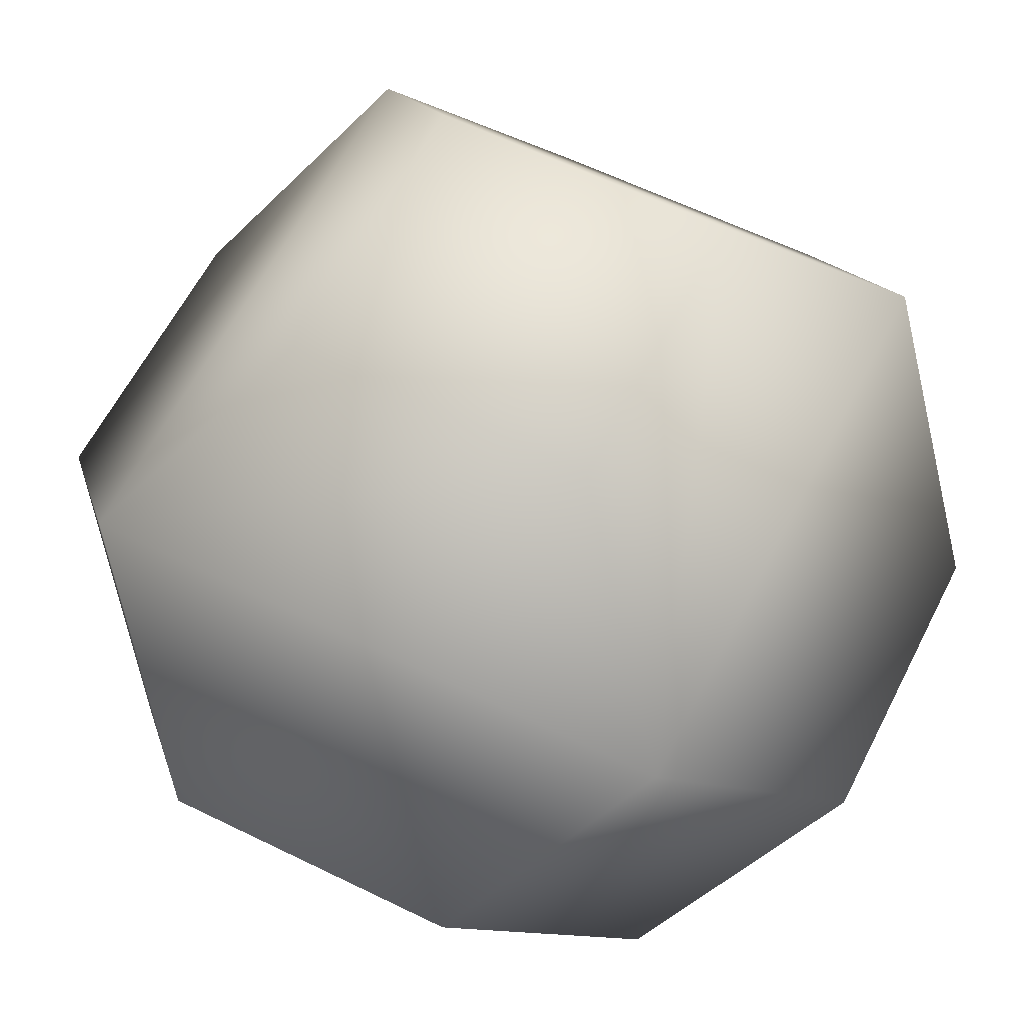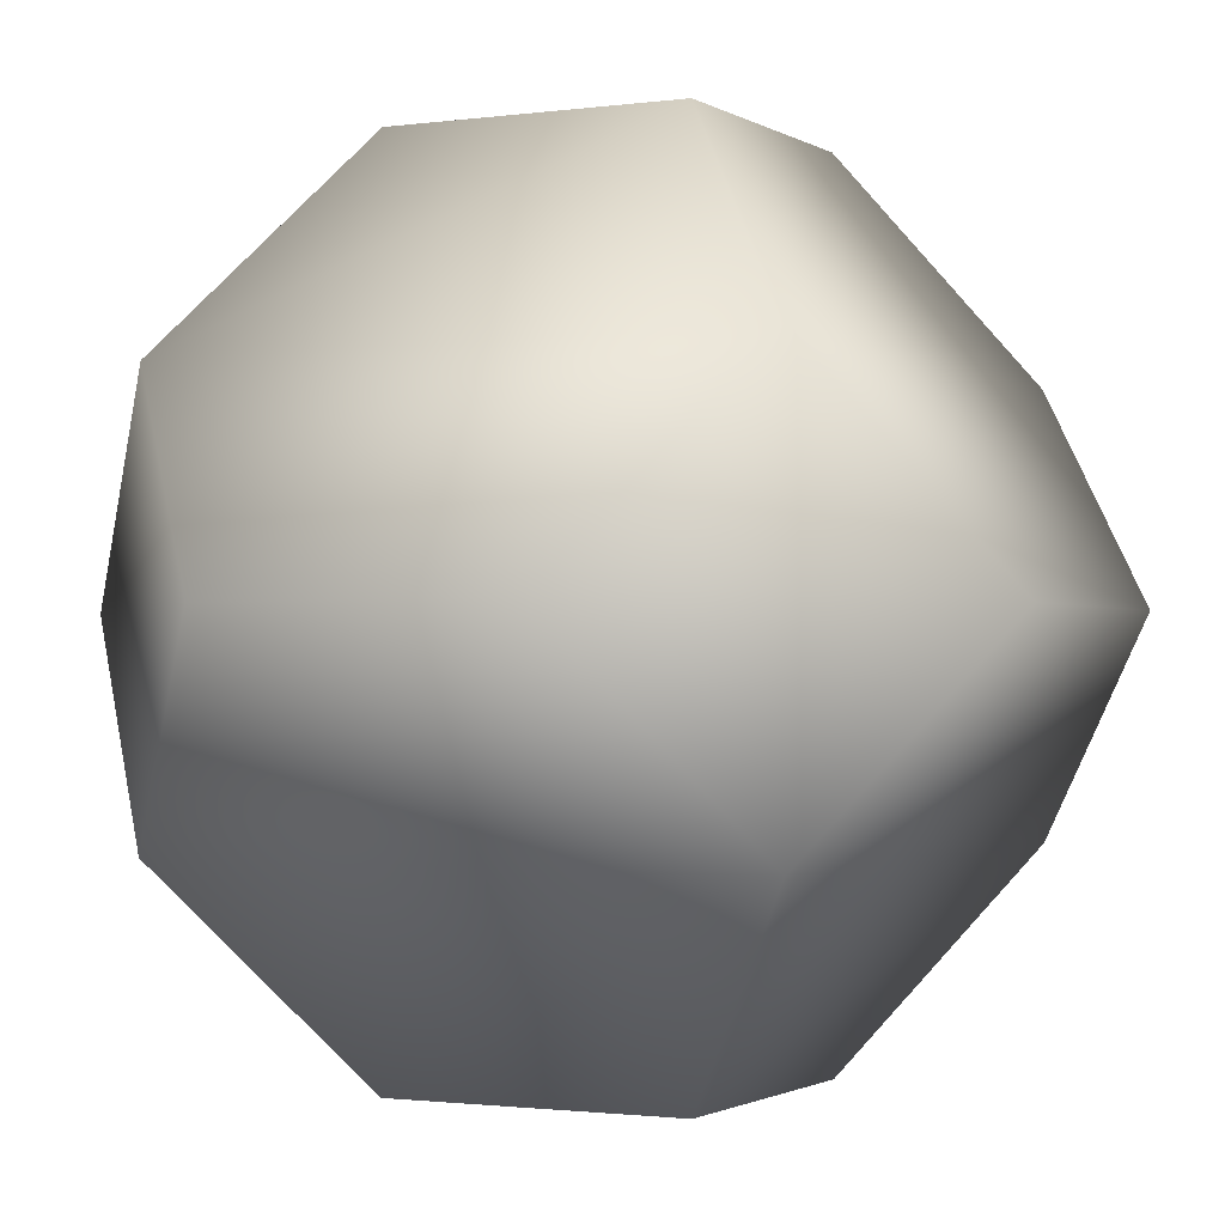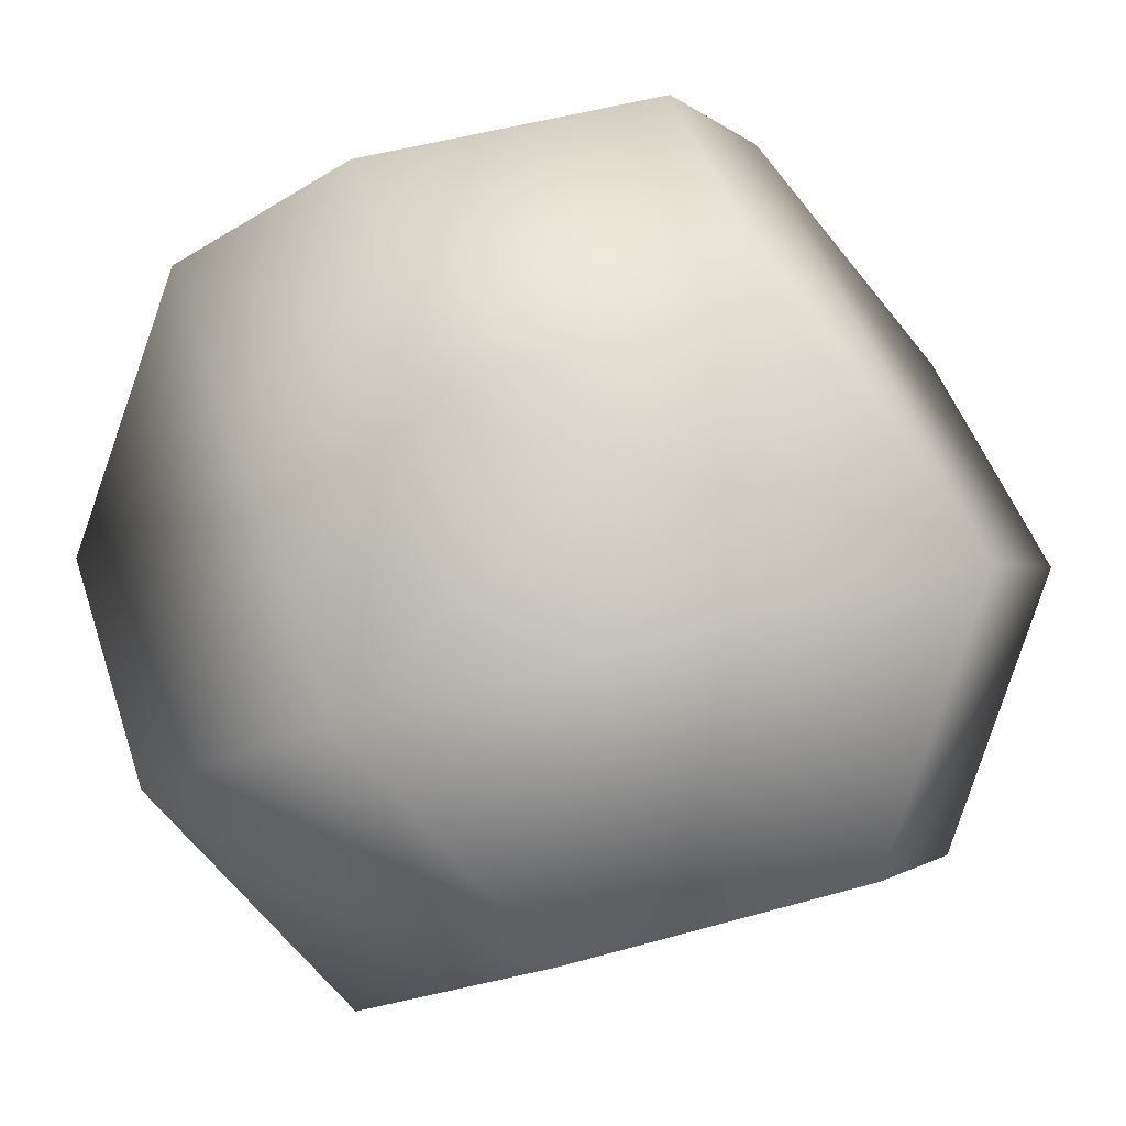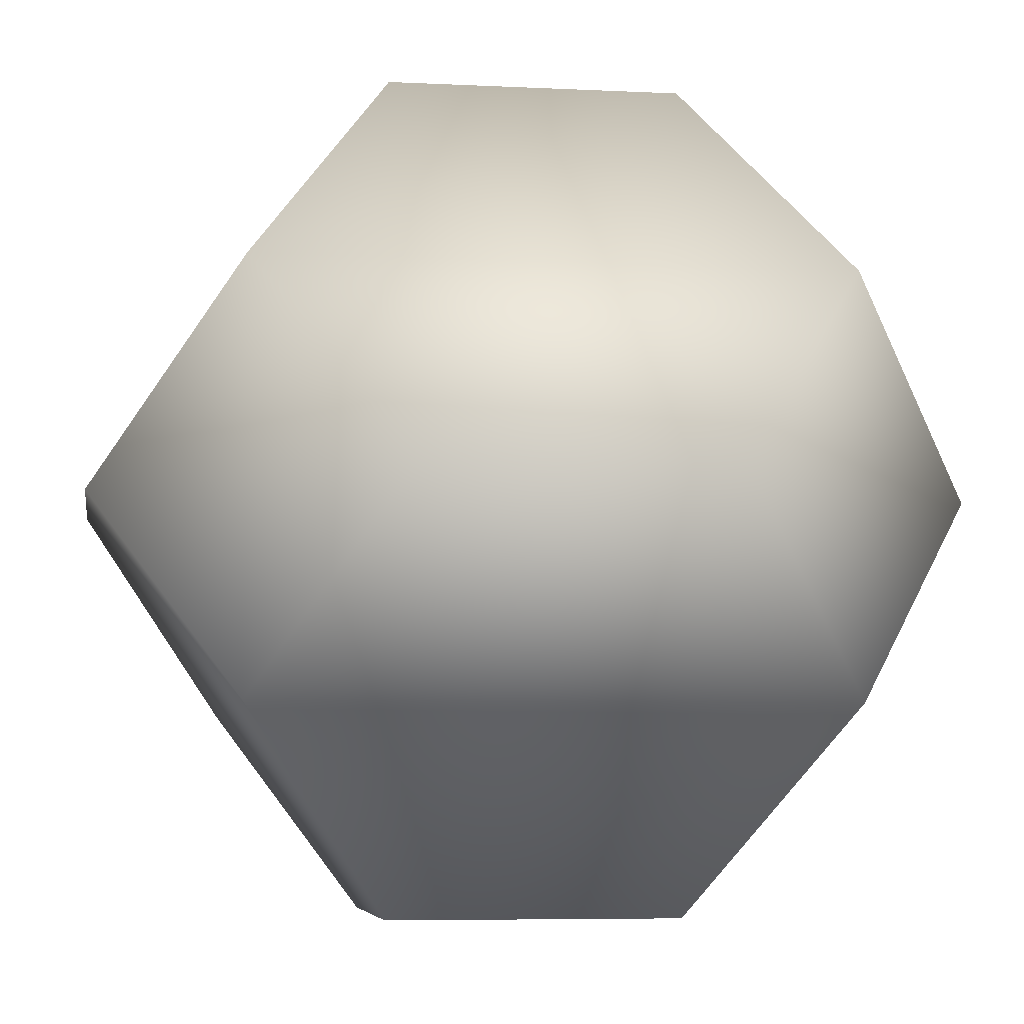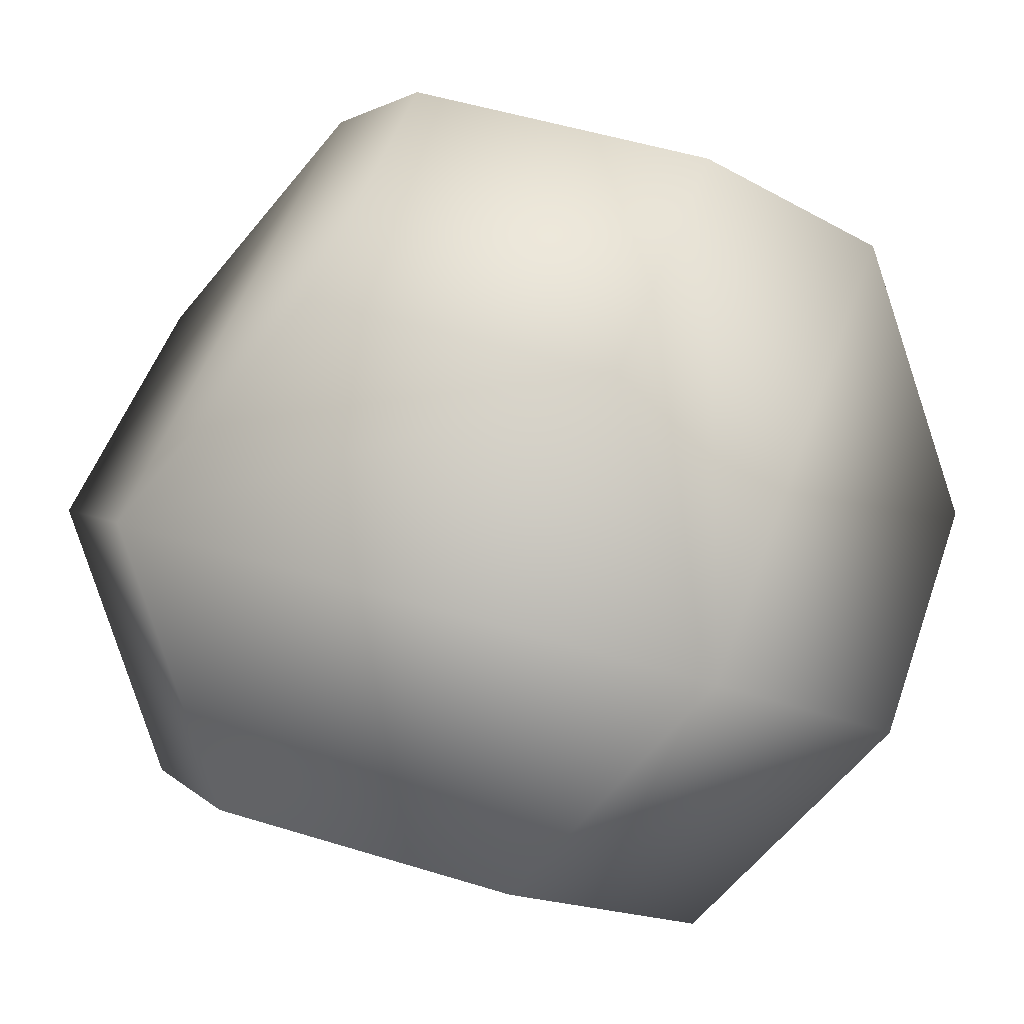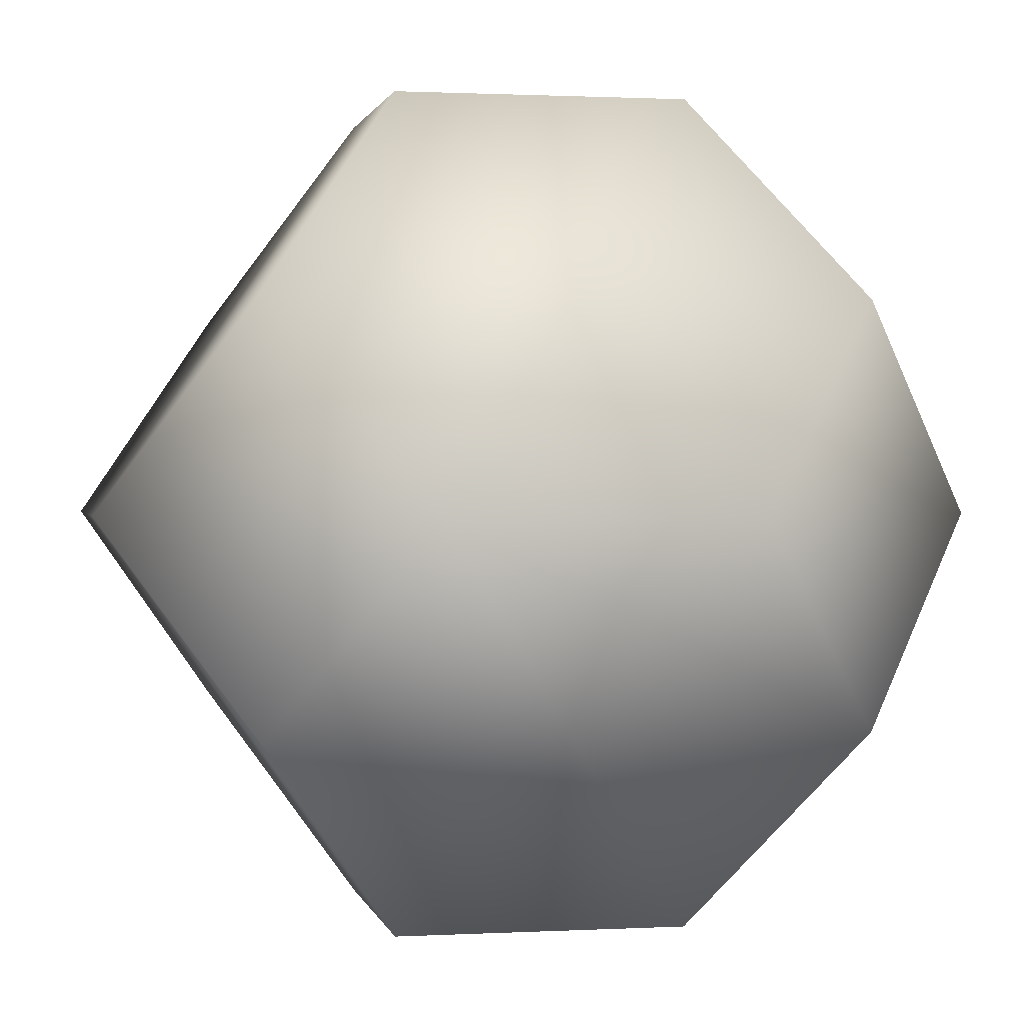
<metadata>
{"format":"obj","ext":"obj","renderer":"f3d","projection":"perspective","resolution":1024,"background":"white","views":[{"elev":60.4,"azim":-108.3,"up":"+Y"},{"elev":-1.4,"azim":-18.1,"up":"+Y"},{"elev":47.4,"azim":117.3,"up":"+Y"},{"elev":-6.0,"azim":126.4,"up":"+Y"},{"elev":50.5,"azim":153.7,"up":"+Y"},{"elev":1.0,"azim":-56.3,"up":"+Z"}]}
</metadata>
<code>
v 0.1631 0.2321 0.09722
v 0.1631 0.3355 0.09722
v 0.1114 0.2321 0.09722
v 0.1114 0.3355 0.09722
v 0.1889 0.2838 0.1231
v 0.1889 0.2838 0.07136
v 0.0855 0.2838 0.1231
v 0.0855 0.2838 0.07136
v 0.1372 0.2579 0.1489
v 0.1372 0.3097 0.1489
v 0.1372 0.2579 0.0455
v 0.1372 0.3097 0.0455
v 0.1372 0.2321 0.1231
v 0.1372 0.3355 0.1231
v 0.1372 0.2321 0.07136
v 0.1372 0.3355 0.07136
v 0.1889 0.2579 0.09722
v 0.1889 0.3097 0.09722
v 0.0855 0.2579 0.09722
v 0.0855 0.3097 0.09722
v 0.1631 0.2838 0.1489
v 0.1631 0.2838 0.0455
v 0.1114 0.2838 0.1489
v 0.1114 0.2838 0.0455
g 260
f 17 11 22
f 11 17 1
f 18 10 21
f 10 18 2
f 19 9 23
f 9 19 3
f 20 12 24
f 12 20 4
f 17 9 13
f 9 17 5
f 18 12 16
f 12 18 6
f 19 11 15
f 11 19 8
f 20 10 14
f 10 20 7
f 15 1 13
f 14 2 16
f 18 5 17
f 19 7 20
f 23 9 21
f 22 11 24
f 17 22 6
f 11 1 15
f 18 21 5
f 10 2 14
f 19 23 7
f 9 3 13
f 20 24 8
f 12 4 16
f 17 13 1
f 9 5 21
f 18 16 2
f 12 6 22
f 19 15 3
f 11 8 24
f 20 14 4
f 10 7 23
f 15 13 3
f 14 16 4
f 18 17 6
f 19 20 8
f 23 21 10
f 22 24 12

</code>
